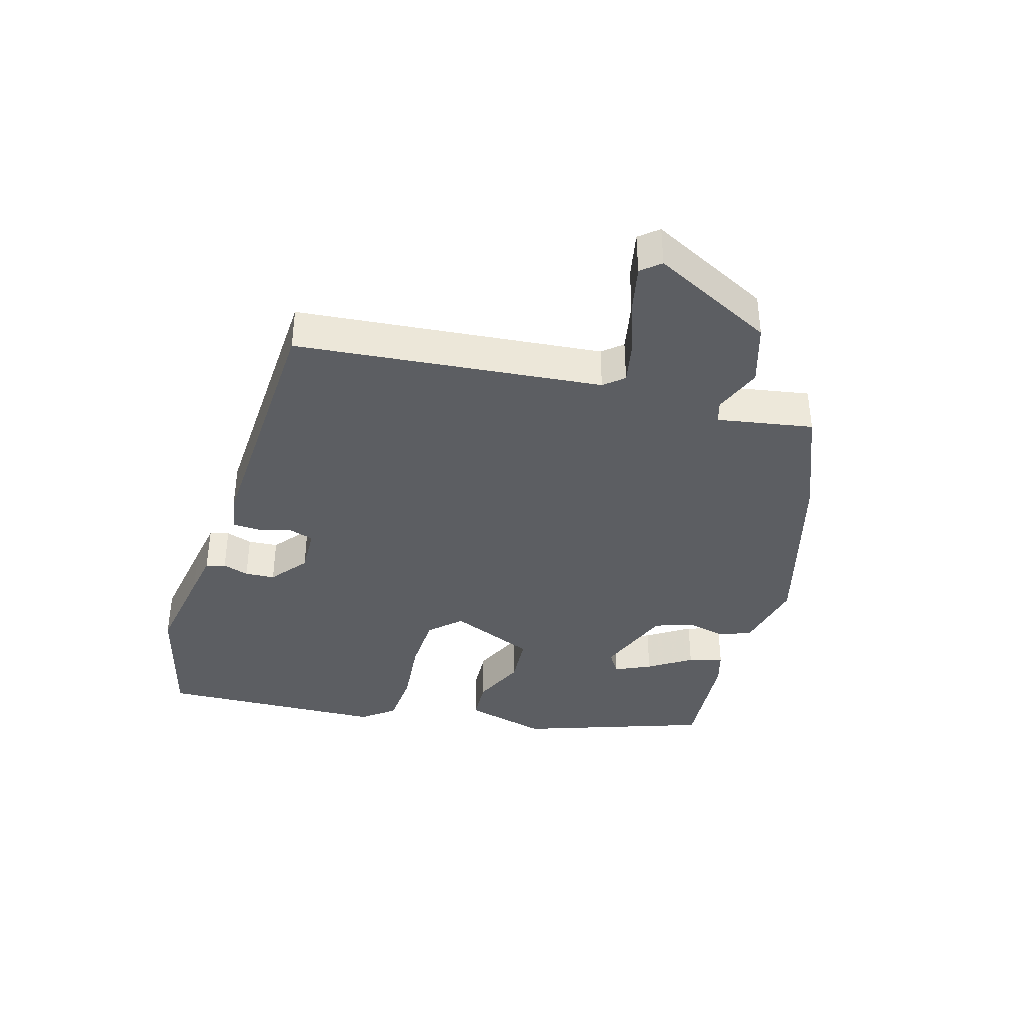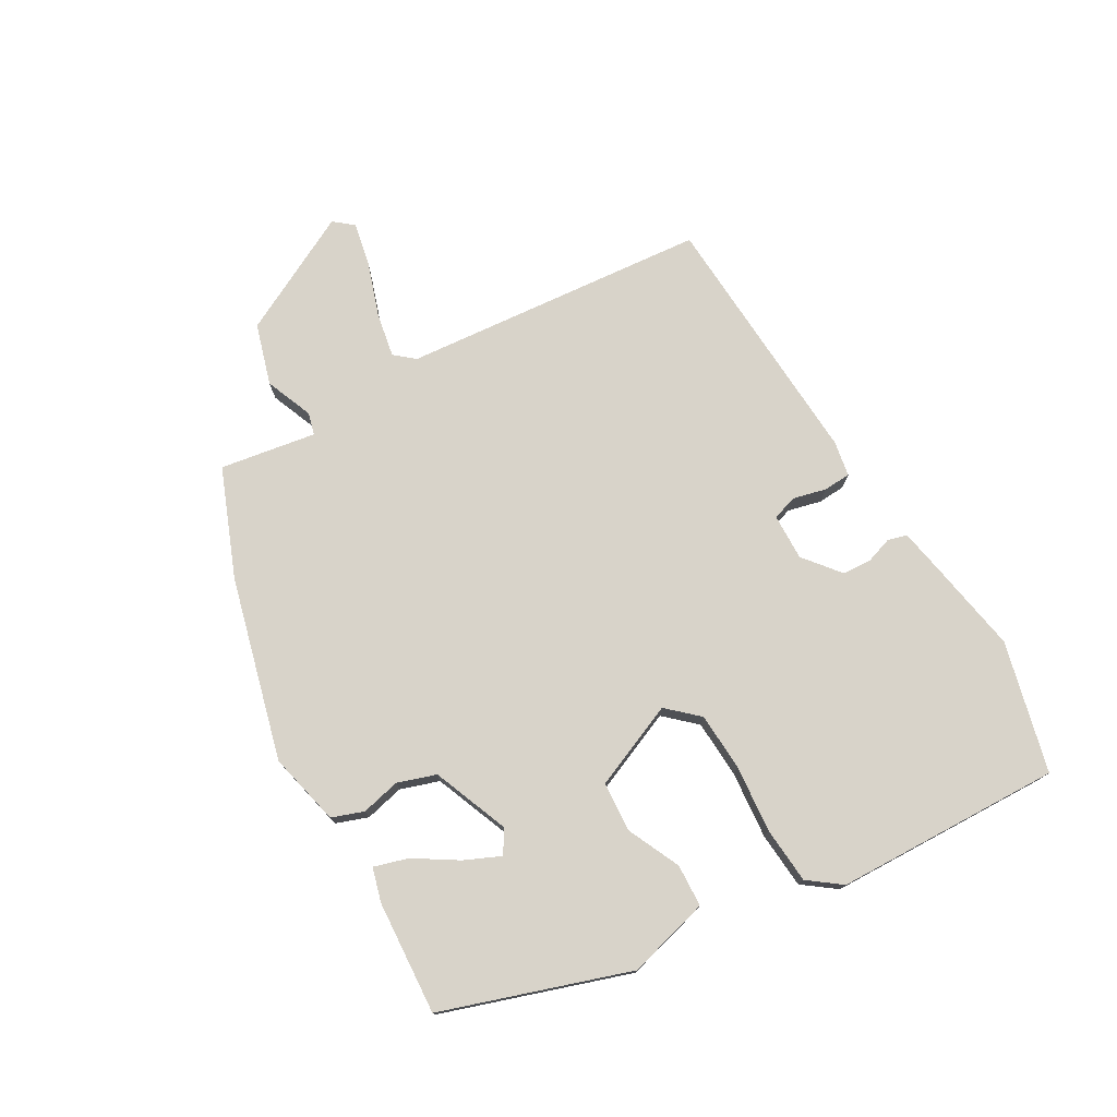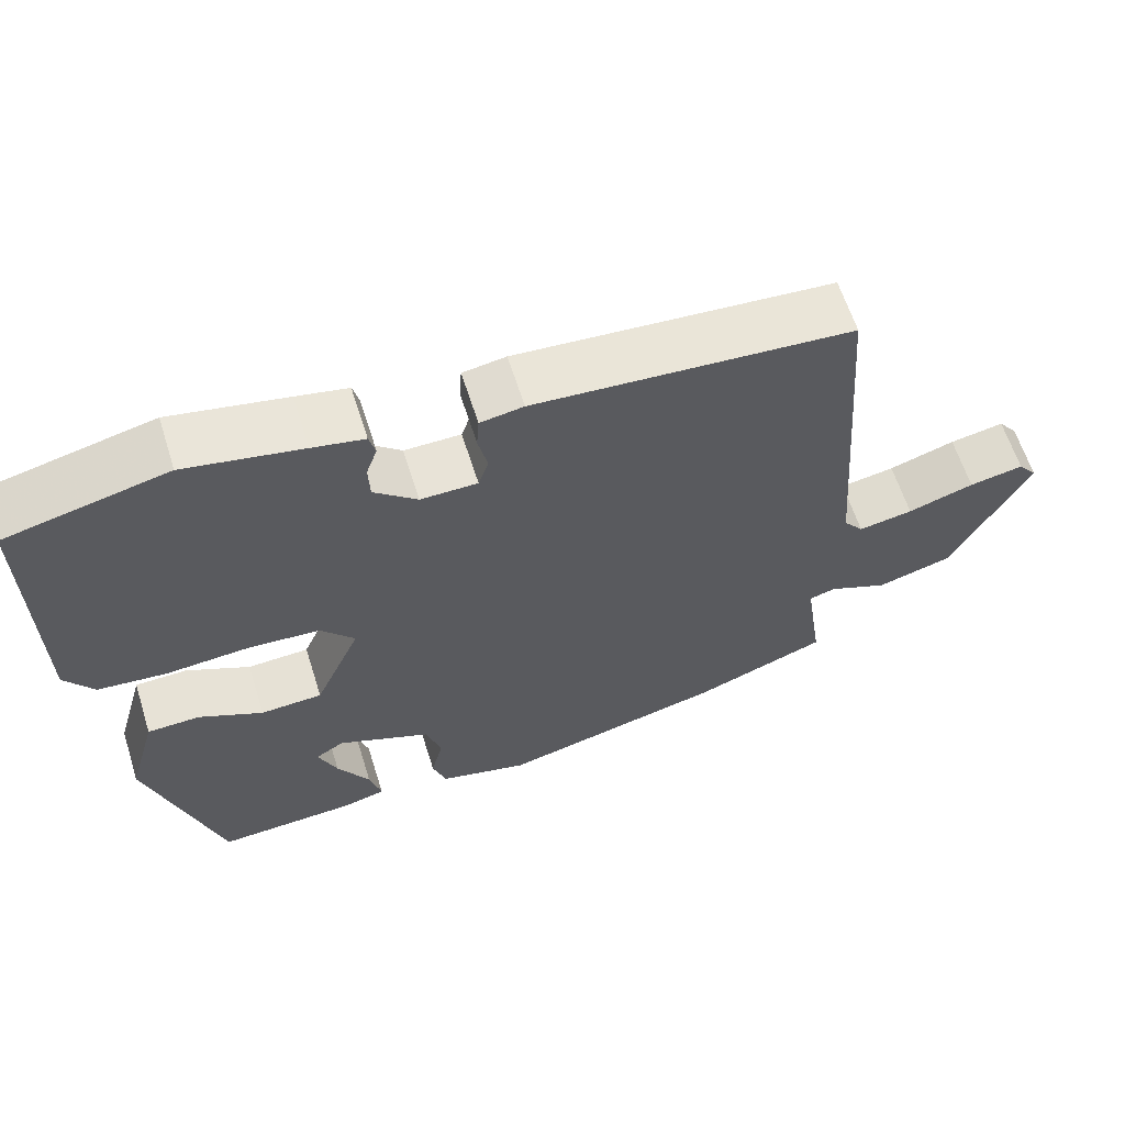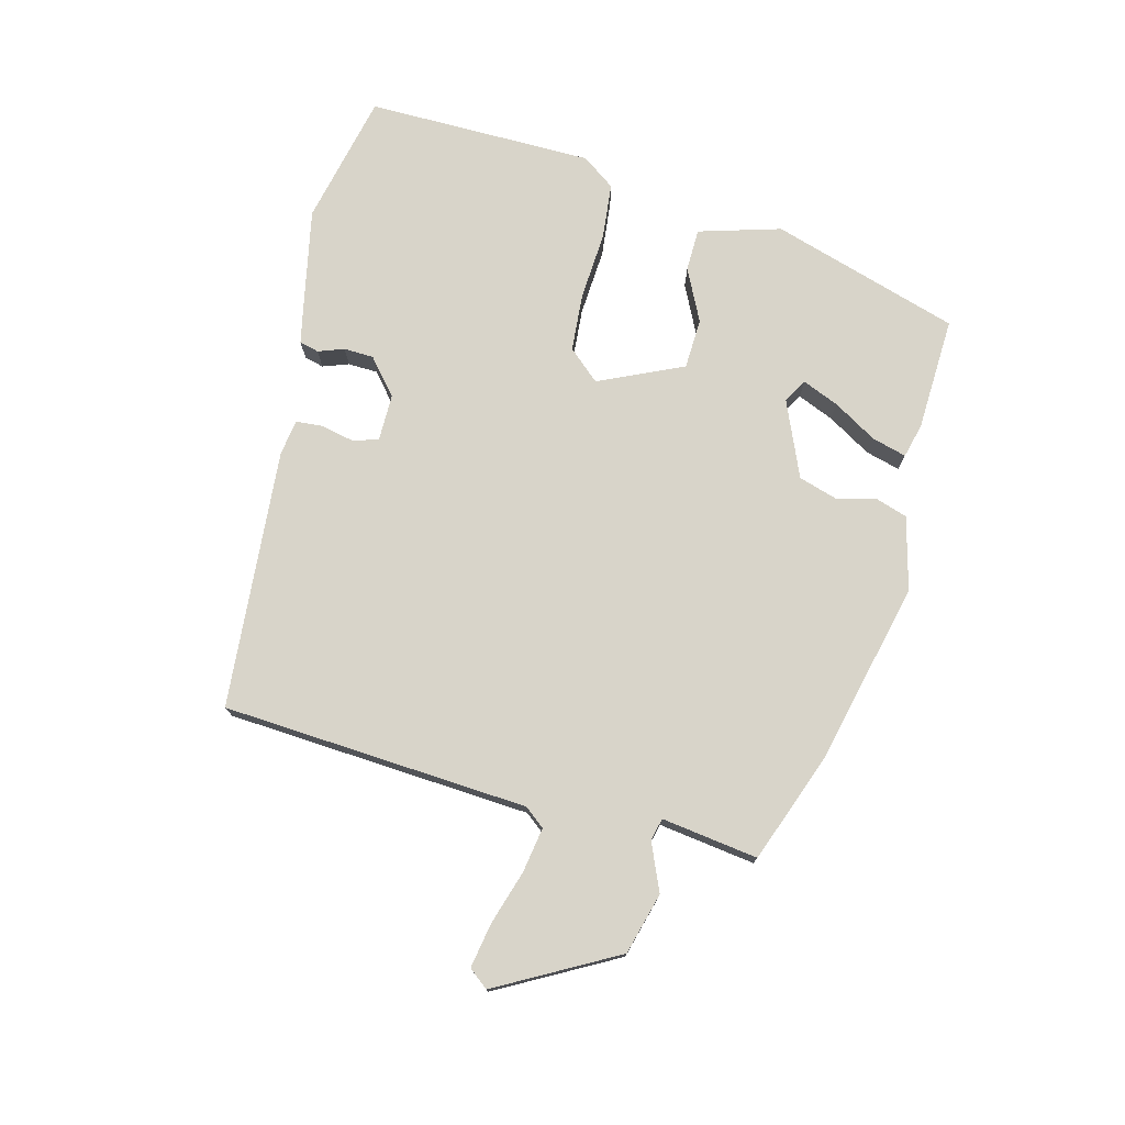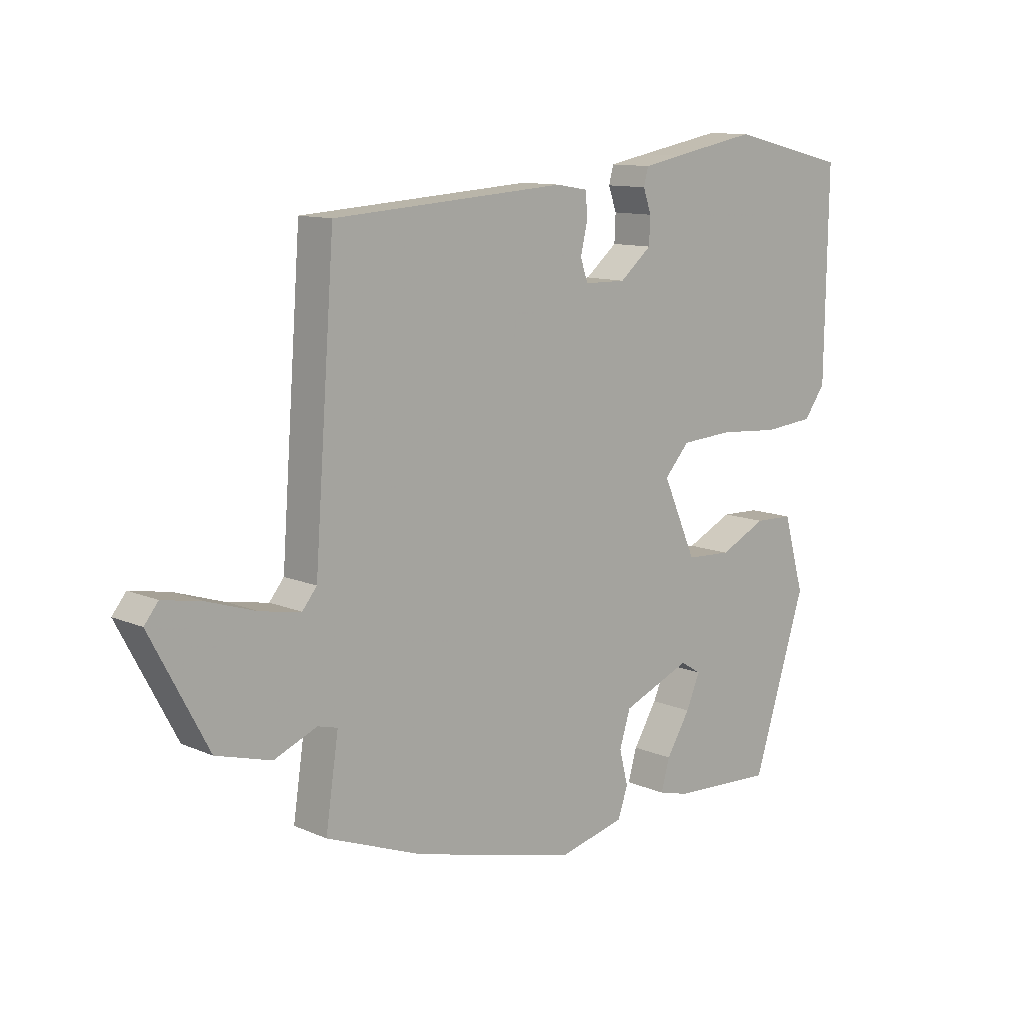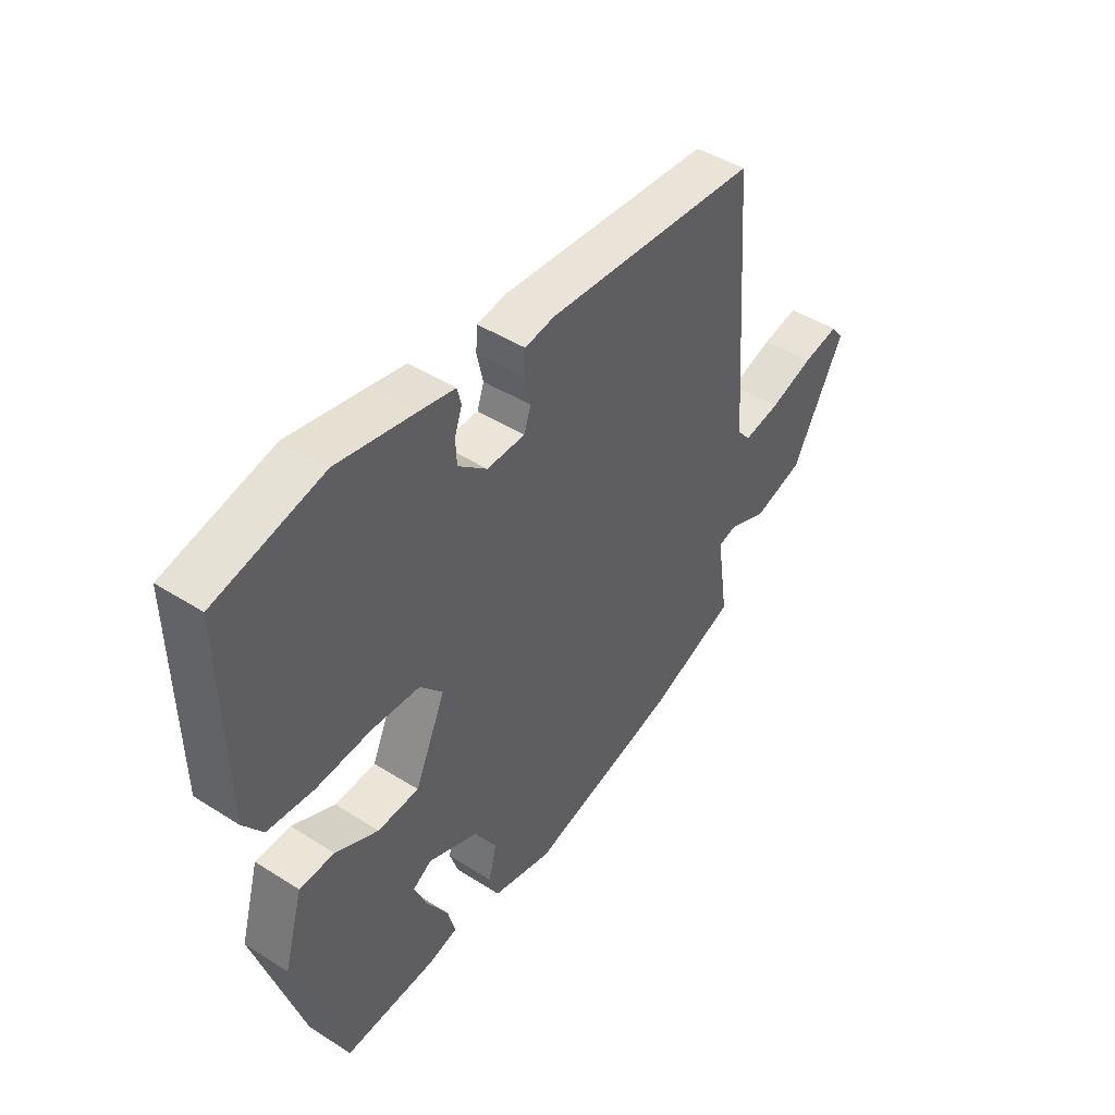
<metadata>
{"format":"obj","ext":"obj","renderer":"f3d","projection":"perspective","resolution":1024,"background":"white","views":[{"elev":-38.1,"azim":75.1,"up":"+Y"},{"elev":75.8,"azim":-119.2,"up":"+Y"},{"elev":61.6,"azim":-17.5,"up":"+Z"},{"elev":75.7,"azim":104.0,"up":"+Y"},{"elev":11.2,"azim":136.6,"up":"+Z"},{"elev":45.3,"azim":-53.7,"up":"+Z"}]}
</metadata>
<code>
v 0.326 0.07 -0.435
v 0.044 0.07 -0.505
v -0.069 0.07 -0.477
v -0.086 0.07 -0.427
v -0.071 0.07 -0.367
v -0.09 0.07 -0.307
v -0.208 0.07 -0.258
v -0.244 0.07 -0.28
v -0.22 0.07 -0.336
v -0.179 0.07 -0.403
v -0.164 0.07 -0.456
v -0.217 0.07 -0.47
v -0.393 0.07 -0.479
v -0.485 0.07 -0.189
v -0.449 0.07 -0.062
v -0.383 0.07 -0.06
v -0.302 0.07 -0.099
v -0.224 0.07 -0.095
v -0.166 0.07 0.036
v -0.209 0.07 0.084
v -0.299 0.07 0.09
v -0.404 0.07 0.082
v -0.491 0.07 0.09
v -0.528 0.07 0.141
v -0.534 0.07 0.492
v -0.331 0.07 0.54
v -0.183 0.07 0.512
v -0.117 0.07 0.499
v -0.109 0.07 0.469
v -0.123 0.07 0.429
v -0.121 0.07 0.383
v -0.066 0.07 0.337
v 0.006 0.07 0.338
v 0.019 0.07 0.376
v 0.007 0.07 0.428
v 0.01 0.07 0.47
v 0.065 0.07 0.479
v 0.468 0.07 0.451
v 0.503 0.07 -0.023
v 0.528 0.07 -0.054
v 0.597 0.07 -0.042
v 0.681 0.07 -0.015
v 0.75 0.07 -0.002
v 0.774 0.07 -0.032
v 0.675 0.07 -0.217
v 0.58 0.07 -0.244
v 0.506 0.07 -0.213
v 0.472 0.07 -0.222
v 0.494 0.07 -0.371
v 0.326 0 -0.435
v 0.044 0 -0.505
v -0.069 0 -0.477
v -0.086 0 -0.427
v -0.071 0 -0.367
v -0.09 0 -0.307
v -0.208 0 -0.258
v -0.244 0 -0.28
v -0.22 0 -0.336
v -0.179 0 -0.403
v -0.164 0 -0.456
v -0.217 0 -0.47
v -0.393 0 -0.479
v -0.485 0 -0.189
v -0.449 0 -0.062
v -0.383 0 -0.06
v -0.302 0 -0.099
v -0.224 0 -0.095
v -0.166 0 0.036
v -0.209 0 0.084
v -0.299 0 0.09
v -0.404 0 0.082
v -0.491 0 0.09
v -0.528 0 0.141
v -0.534 0 0.492
v -0.331 0 0.54
v -0.183 0 0.512
v -0.117 0 0.499
v -0.109 0 0.469
v -0.123 0 0.429
v -0.121 0 0.383
v -0.066 0 0.337
v 0.006 0 0.338
v 0.019 0 0.376
v 0.007 0 0.428
v 0.01 0 0.47
v 0.065 0 0.479
v 0.468 0 0.451
v 0.503 0 -0.023
v 0.528 0 -0.054
v 0.597 0 -0.042
v 0.681 0 -0.015
v 0.75 0 -0.002
v 0.774 0 -0.032
v 0.675 0 -0.217
v 0.58 0 -0.244
v 0.506 0 -0.213
v 0.472 0 -0.222
v 0.494 0 -0.371
f 3 4 5
f 2 3 5
f 1 2 5
f 49 1 5
f 48 49 5
f 45 46 47
f 44 45 47
f 43 44 47
f 42 43 47
f 41 42 47
f 40 41 47 48
f 48 5 6
f 40 48 6
f 39 40 6
f 37 38 39
f 36 37 39
f 35 36 39
f 34 35 39
f 33 34 39 6
f 28 29 30
f 27 28 30
f 26 27 30
f 25 26 30
f 24 25 30
f 23 24 30
f 22 23 30
f 21 22 30
f 20 21 30 31
f 19 20 31 32
f 15 16 17
f 14 15 17
f 13 14 17
f 12 13 17
f 9 10 11 12
f 8 9 12
f 8 12 17
f 7 8 17 18
f 33 6 7
f 32 33 7
f 19 32 7
f 7 18 19
f 54 53 52
f 54 52 51
f 54 51 50
f 54 50 98
f 54 98 97
f 96 95 94
f 96 94 93
f 96 93 92
f 96 92 91
f 96 91 90
f 97 96 90 89
f 55 54 97
f 55 97 89
f 55 89 88
f 88 87 86
f 88 86 85
f 88 85 84
f 88 84 83
f 55 88 83 82
f 79 78 77
f 79 77 76
f 79 76 75
f 79 75 74
f 79 74 73
f 79 73 72
f 79 72 71
f 79 71 70
f 80 79 70 69
f 81 80 69 68
f 66 65 64
f 66 64 63
f 66 63 62
f 66 62 61
f 61 60 59 58
f 61 58 57
f 66 61 57
f 67 66 57 56
f 56 55 82
f 56 82 81
f 56 81 68
f 68 67 56
f 1 50 51 2
f 2 51 52 3
f 3 52 53 4
f 4 53 54 5
f 5 54 55 6
f 6 55 56 7
f 7 56 57 8
f 8 57 58 9
f 9 58 59 10
f 10 59 60 11
f 11 60 61 12
f 12 61 62 13
f 13 62 63 14
f 14 63 64 15
f 15 64 65 16
f 16 65 66 17
f 17 66 67 18
f 18 67 68 19
f 19 68 69 20
f 20 69 70 21
f 21 70 71 22
f 22 71 72 23
f 23 72 73 24
f 24 73 74 25
f 25 74 75 26
f 26 75 76 27
f 27 76 77 28
f 28 77 78 29
f 29 78 79 30
f 30 79 80 31
f 31 80 81 32
f 32 81 82 33
f 33 82 83 34
f 34 83 84 35
f 35 84 85 36
f 36 85 86 37
f 37 86 87 38
f 38 87 88 39
f 39 88 89 40
f 40 89 90 41
f 41 90 91 42
f 42 91 92 43
f 43 92 93 44
f 44 93 94 45
f 45 94 95 46
f 46 95 96 47
f 47 96 97 48
f 48 97 98 49
f 49 98 50 1

</code>
